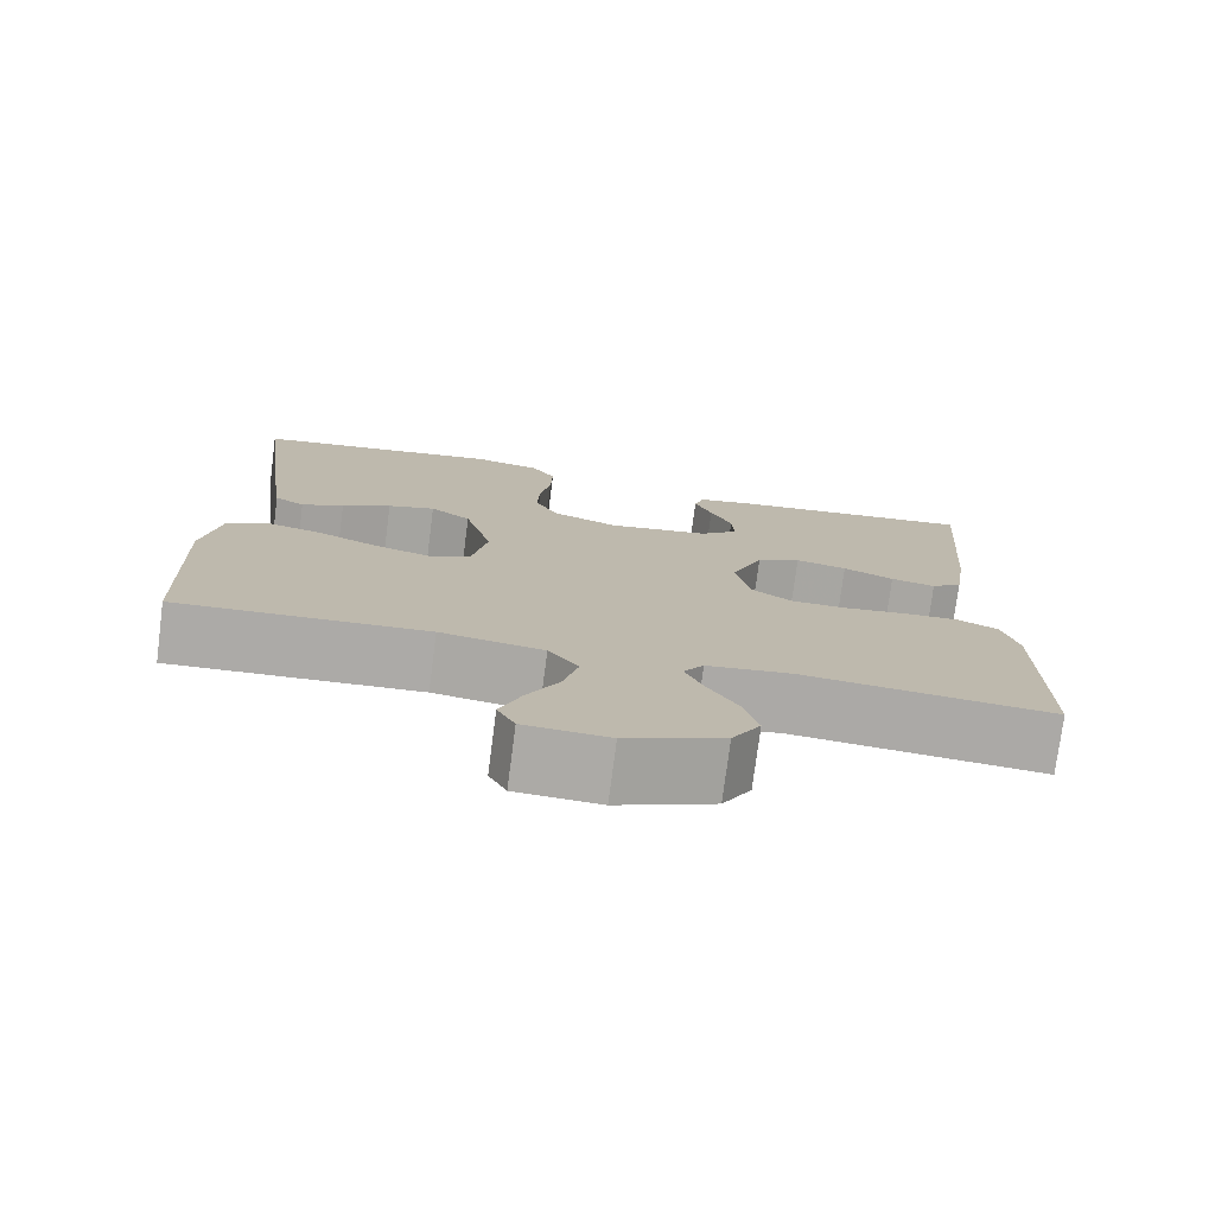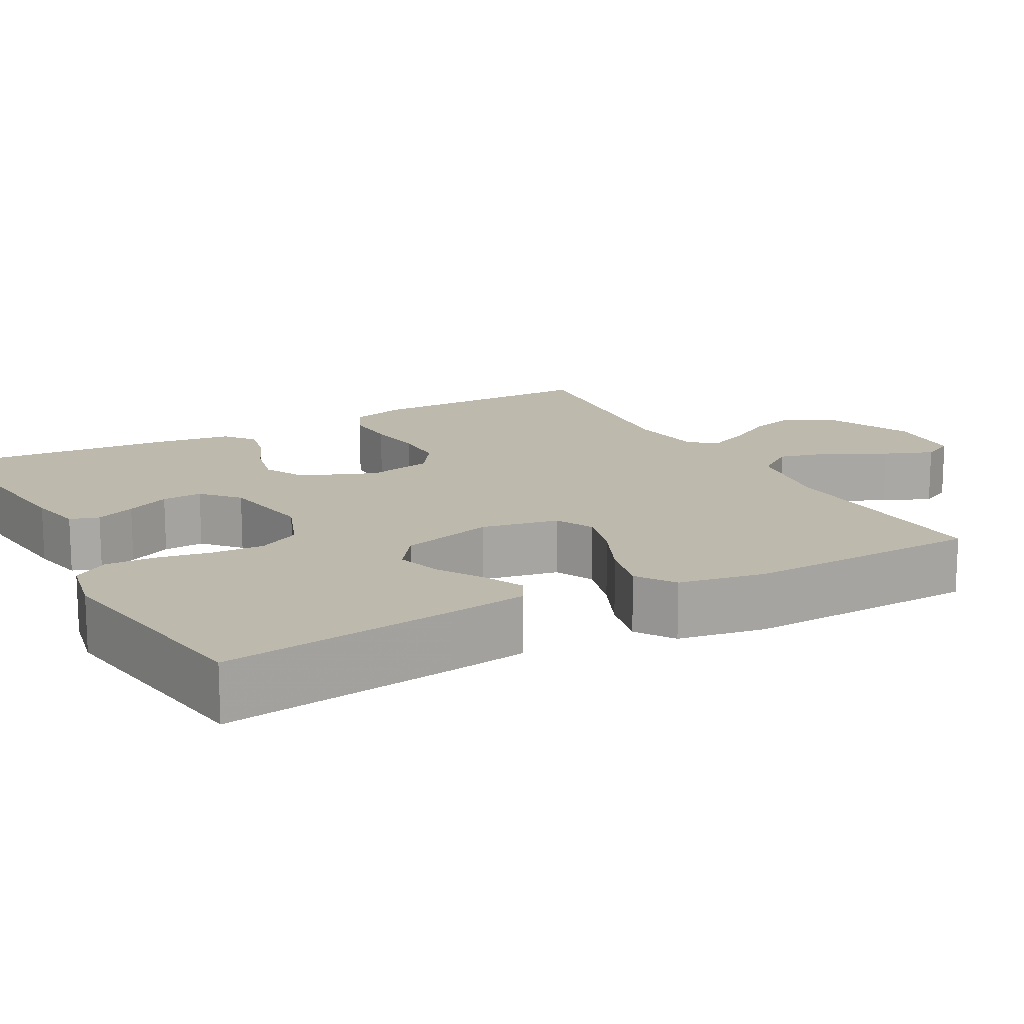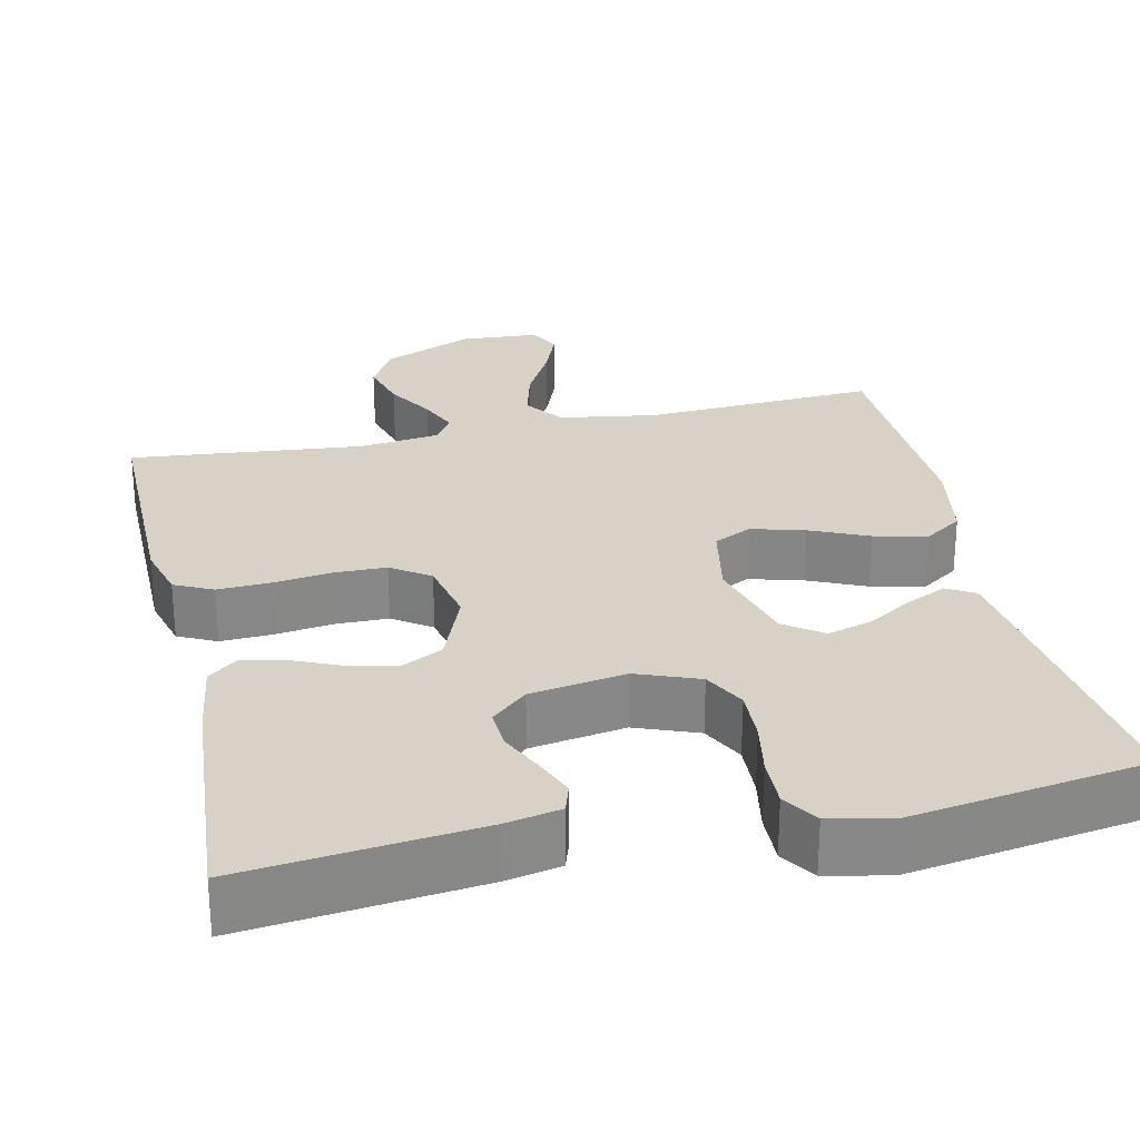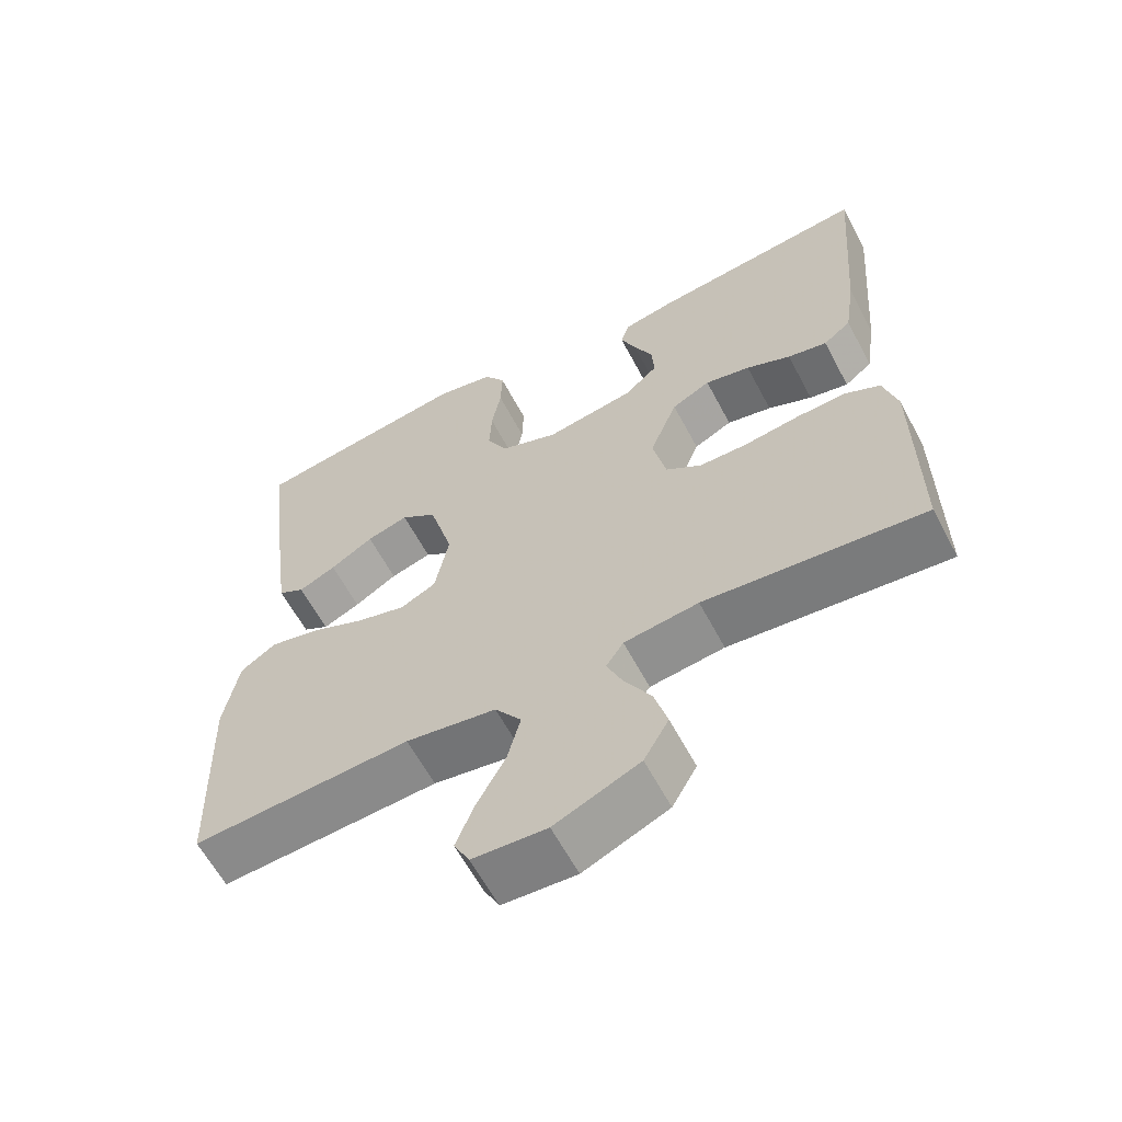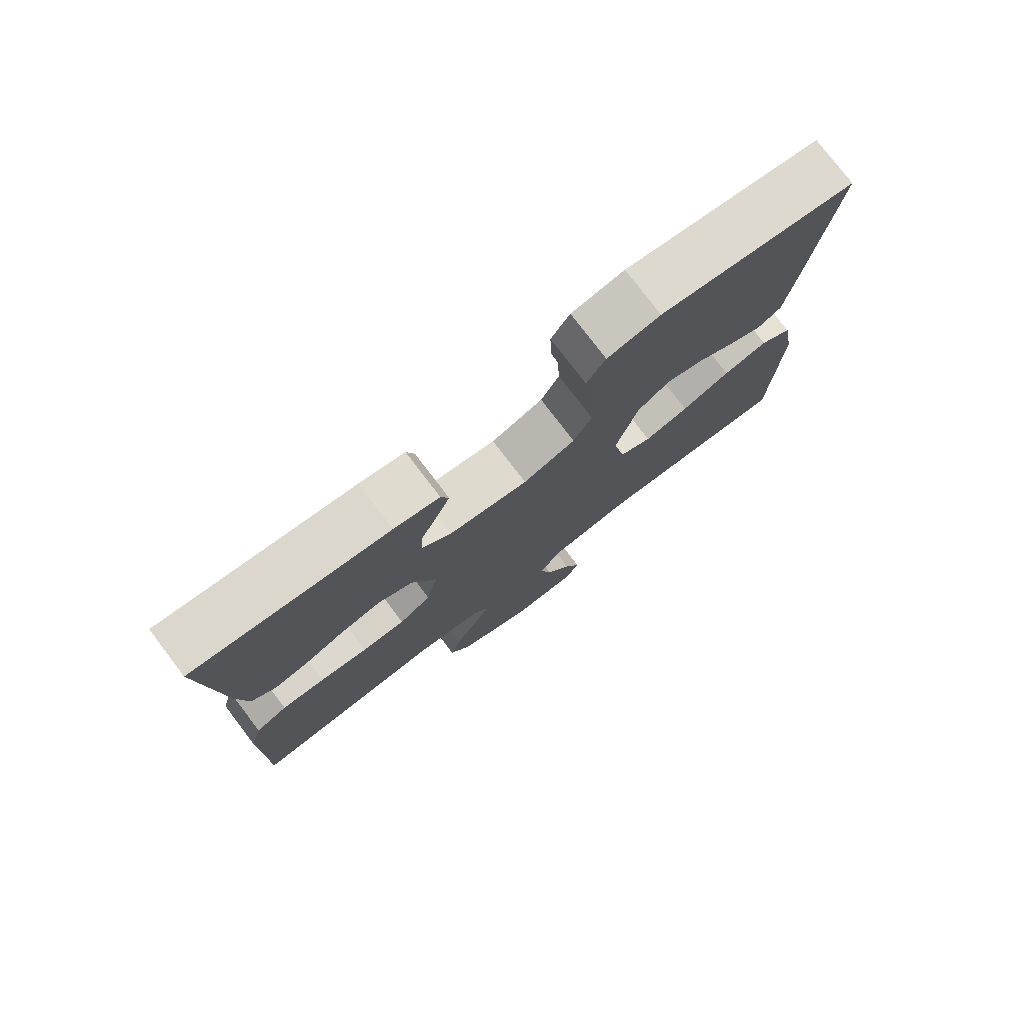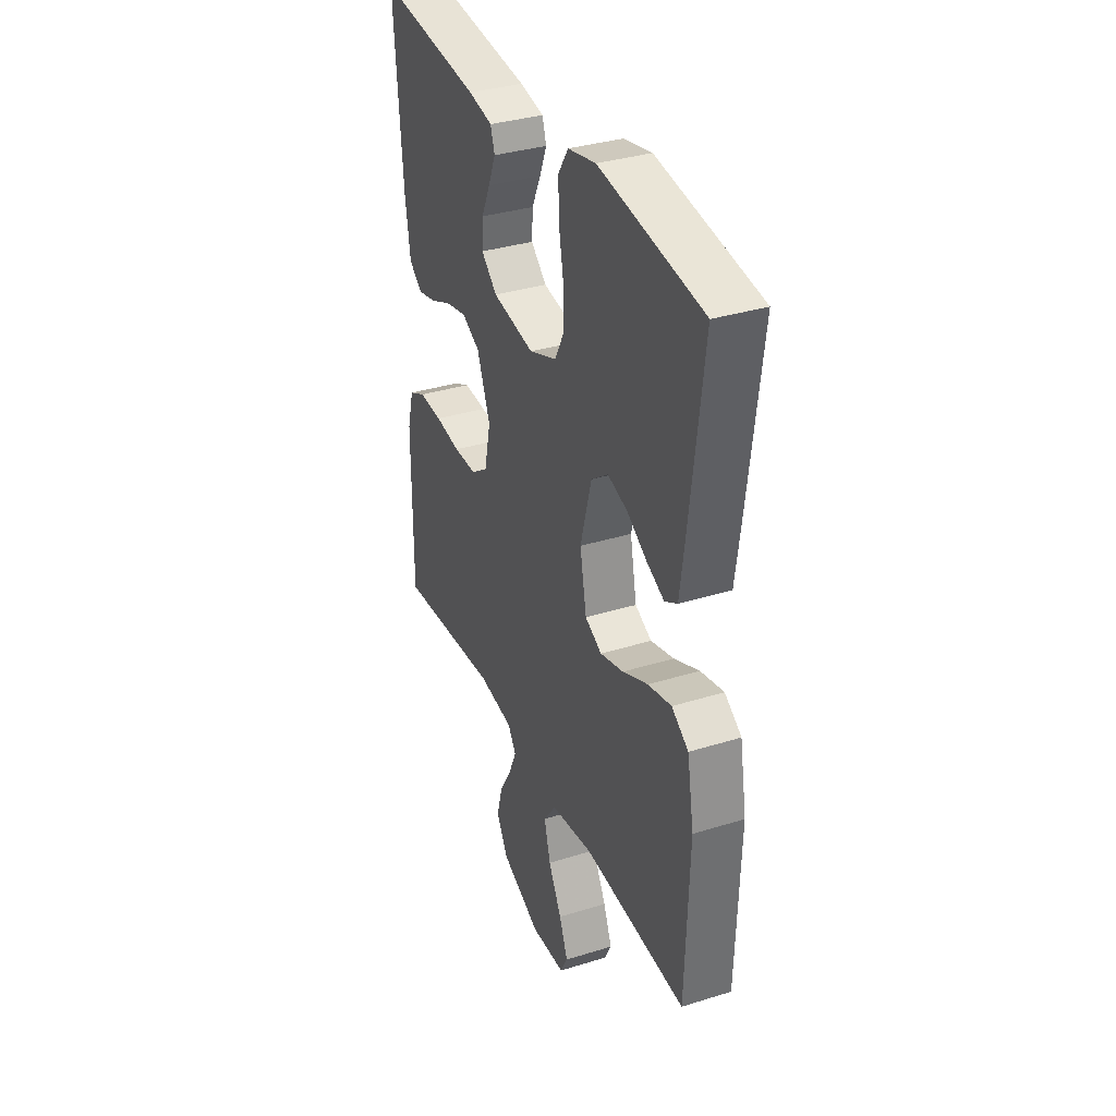
<metadata>
{"format":"obj","ext":"obj","renderer":"f3d","projection":"perspective","resolution":1024,"background":"white","views":[{"elev":-76.1,"azim":172.6,"up":"+Z"},{"elev":15.3,"azim":61.2,"up":"+Y"},{"elev":27.4,"azim":-12.6,"up":"+Y"},{"elev":-61.7,"azim":-152.1,"up":"+Z"},{"elev":77.6,"azim":-37.3,"up":"+Z"},{"elev":34.8,"azim":67.4,"up":"+Z"}]}
</metadata>
<code>
v 0.5 0.07 0.5
v 0.462 0.07 0.2
v 0.448 0.07 0.1
v 0.412 0.07 0.079
v 0.361 0.07 0.103
v 0.302 0.07 0.139
v 0.245 0.07 0.156
v 0.196 0.07 0.12
v 0.163 0.07 0
v 0.182 0.07 -0.099
v 0.231 0.07 -0.123
v 0.299 0.07 -0.104
v 0.373 0.07 -0.071
v 0.441 0.07 -0.055
v 0.49 0.07 -0.088
v 0.51 0.07 -0.2
v 0.5 0.07 -0.5
v 0.2 0.07 -0.483
v 0.076 0.07 -0.503
v 0.04 0.07 -0.553
v 0.058 0.07 -0.622
v 0.097 0.07 -0.694
v 0.122 0.07 -0.757
v 0.101 0.07 -0.798
v 0 0.07 -0.804
v -0.116 0.07 -0.754
v -0.15 0.07 -0.695
v -0.132 0.07 -0.631
v -0.096 0.07 -0.57
v -0.074 0.07 -0.519
v -0.098 0.07 -0.483
v -0.2 0.07 -0.47
v -0.5 0.07 -0.5
v -0.499 0.07 -0.2
v -0.48 0.07 -0.13
v -0.431 0.07 -0.106
v -0.363 0.07 -0.109
v -0.289 0.07 -0.119
v -0.222 0.07 -0.118
v -0.173 0.07 -0.084
v -0.155 0.07 0
v -0.193 0.07 0.096
v -0.246 0.07 0.123
v -0.308 0.07 0.109
v -0.369 0.07 0.082
v -0.423 0.07 0.07
v -0.461 0.07 0.1
v -0.476 0.07 0.2
v -0.5 0.07 0.5
v -0.2 0.07 0.467
v -0.13 0.07 0.453
v -0.118 0.07 0.416
v -0.139 0.07 0.365
v -0.165 0.07 0.309
v -0.168 0.07 0.257
v -0.122 0.07 0.216
v 0 0.07 0.196
v 0.08 0.07 0.227
v 0.108 0.07 0.281
v 0.105 0.07 0.349
v 0.092 0.07 0.419
v 0.09 0.07 0.483
v 0.119 0.07 0.528
v 0.2 0.07 0.545
v 0.5 0 0.5
v 0.462 0 0.2
v 0.448 0 0.1
v 0.412 0 0.079
v 0.361 0 0.103
v 0.302 0 0.139
v 0.245 0 0.156
v 0.196 0 0.12
v 0.163 0 0
v 0.182 0 -0.099
v 0.231 0 -0.123
v 0.299 0 -0.104
v 0.373 0 -0.071
v 0.441 0 -0.055
v 0.49 0 -0.088
v 0.51 0 -0.2
v 0.5 0 -0.5
v 0.2 0 -0.483
v 0.076 0 -0.503
v 0.04 0 -0.553
v 0.058 0 -0.622
v 0.097 0 -0.694
v 0.122 0 -0.757
v 0.101 0 -0.798
v 0 0 -0.804
v -0.116 0 -0.754
v -0.15 0 -0.695
v -0.132 0 -0.631
v -0.096 0 -0.57
v -0.074 0 -0.519
v -0.098 0 -0.483
v -0.2 0 -0.47
v -0.5 0 -0.5
v -0.499 0 -0.2
v -0.48 0 -0.13
v -0.431 0 -0.106
v -0.363 0 -0.109
v -0.289 0 -0.119
v -0.222 0 -0.118
v -0.173 0 -0.084
v -0.155 0 0
v -0.193 0 0.096
v -0.246 0 0.123
v -0.308 0 0.109
v -0.369 0 0.082
v -0.423 0 0.07
v -0.461 0 0.1
v -0.476 0 0.2
v -0.5 0 0.5
v -0.2 0 0.467
v -0.13 0 0.453
v -0.118 0 0.416
v -0.139 0 0.365
v -0.165 0 0.309
v -0.168 0 0.257
v -0.122 0 0.216
v 0 0 0.196
v 0.08 0 0.227
v 0.108 0 0.281
v 0.105 0 0.349
v 0.092 0 0.419
v 0.09 0 0.483
v 0.119 0 0.528
v 0.2 0 0.545
f 4 5 6
f 3 4 6
f 2 3 6
f 1 2 6
f 64 1 6
f 63 64 6
f 62 63 6
f 61 62 6
f 60 61 6
f 59 60 6 7
f 58 59 7 8
f 57 58 8 9
f 56 57 9 10
f 55 56 10
f 52 53 54
f 51 52 54
f 50 51 54
f 49 50 54
f 48 49 54
f 47 48 54
f 46 47 54
f 45 46 54
f 44 45 54
f 43 44 54 55
f 42 43 55
f 41 42 55 10
f 36 37 38
f 35 36 38
f 34 35 38
f 33 34 38
f 32 33 38
f 31 32 38 39
f 30 31 39 40
f 27 28 29
f 26 27 29
f 25 26 29
f 24 25 29
f 23 24 29
f 22 23 29
f 21 22 29
f 20 21 29 30
f 41 10 11
f 40 41 11
f 30 40 11
f 20 30 11
f 19 20 11
f 16 17 18
f 15 16 18
f 14 15 18
f 13 14 18
f 12 13 18
f 11 12 18 19
f 70 69 68
f 70 68 67
f 70 67 66
f 70 66 65
f 70 65 128
f 70 128 127
f 70 127 126
f 70 126 125
f 70 125 124
f 71 70 124 123
f 72 71 123 122
f 73 72 122 121
f 74 73 121 120
f 74 120 119
f 118 117 116
f 118 116 115
f 118 115 114
f 118 114 113
f 118 113 112
f 118 112 111
f 118 111 110
f 118 110 109
f 118 109 108
f 119 118 108 107
f 119 107 106
f 74 119 106 105
f 102 101 100
f 102 100 99
f 102 99 98
f 102 98 97
f 102 97 96
f 103 102 96 95
f 104 103 95 94
f 93 92 91
f 93 91 90
f 93 90 89
f 93 89 88
f 93 88 87
f 93 87 86
f 93 86 85
f 94 93 85 84
f 75 74 105
f 75 105 104
f 75 104 94
f 75 94 84
f 75 84 83
f 82 81 80
f 82 80 79
f 82 79 78
f 82 78 77
f 82 77 76
f 83 82 76 75
f 1 65 66 2
f 2 66 67 3
f 3 67 68 4
f 4 68 69 5
f 5 69 70 6
f 6 70 71 7
f 7 71 72 8
f 8 72 73 9
f 9 73 74 10
f 10 74 75 11
f 11 75 76 12
f 12 76 77 13
f 13 77 78 14
f 14 78 79 15
f 15 79 80 16
f 16 80 81 17
f 17 81 82 18
f 18 82 83 19
f 19 83 84 20
f 20 84 85 21
f 21 85 86 22
f 22 86 87 23
f 23 87 88 24
f 24 88 89 25
f 25 89 90 26
f 26 90 91 27
f 27 91 92 28
f 28 92 93 29
f 29 93 94 30
f 30 94 95 31
f 31 95 96 32
f 32 96 97 33
f 33 97 98 34
f 34 98 99 35
f 35 99 100 36
f 36 100 101 37
f 37 101 102 38
f 38 102 103 39
f 39 103 104 40
f 40 104 105 41
f 41 105 106 42
f 42 106 107 43
f 43 107 108 44
f 44 108 109 45
f 45 109 110 46
f 46 110 111 47
f 47 111 112 48
f 48 112 113 49
f 49 113 114 50
f 50 114 115 51
f 51 115 116 52
f 52 116 117 53
f 53 117 118 54
f 54 118 119 55
f 55 119 120 56
f 56 120 121 57
f 57 121 122 58
f 58 122 123 59
f 59 123 124 60
f 60 124 125 61
f 61 125 126 62
f 62 126 127 63
f 63 127 128 64
f 64 128 65 1

</code>
